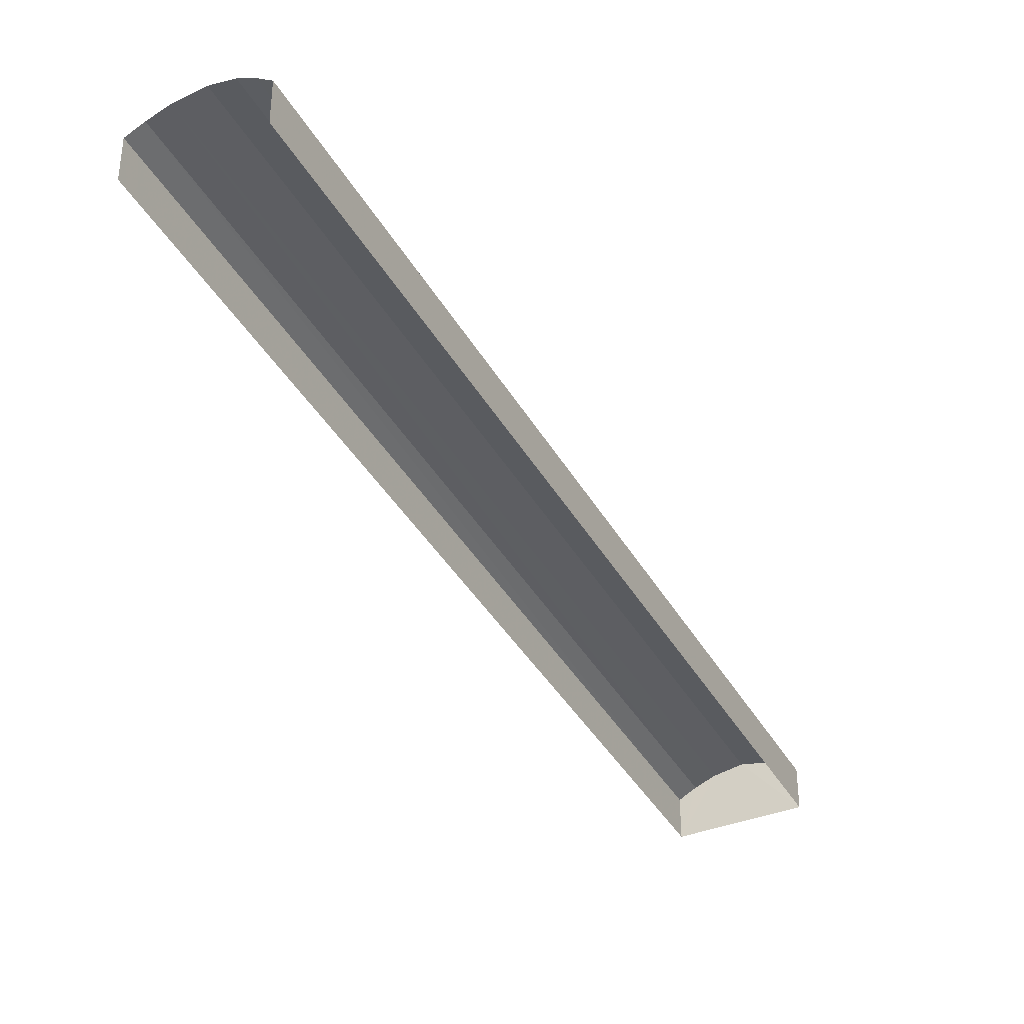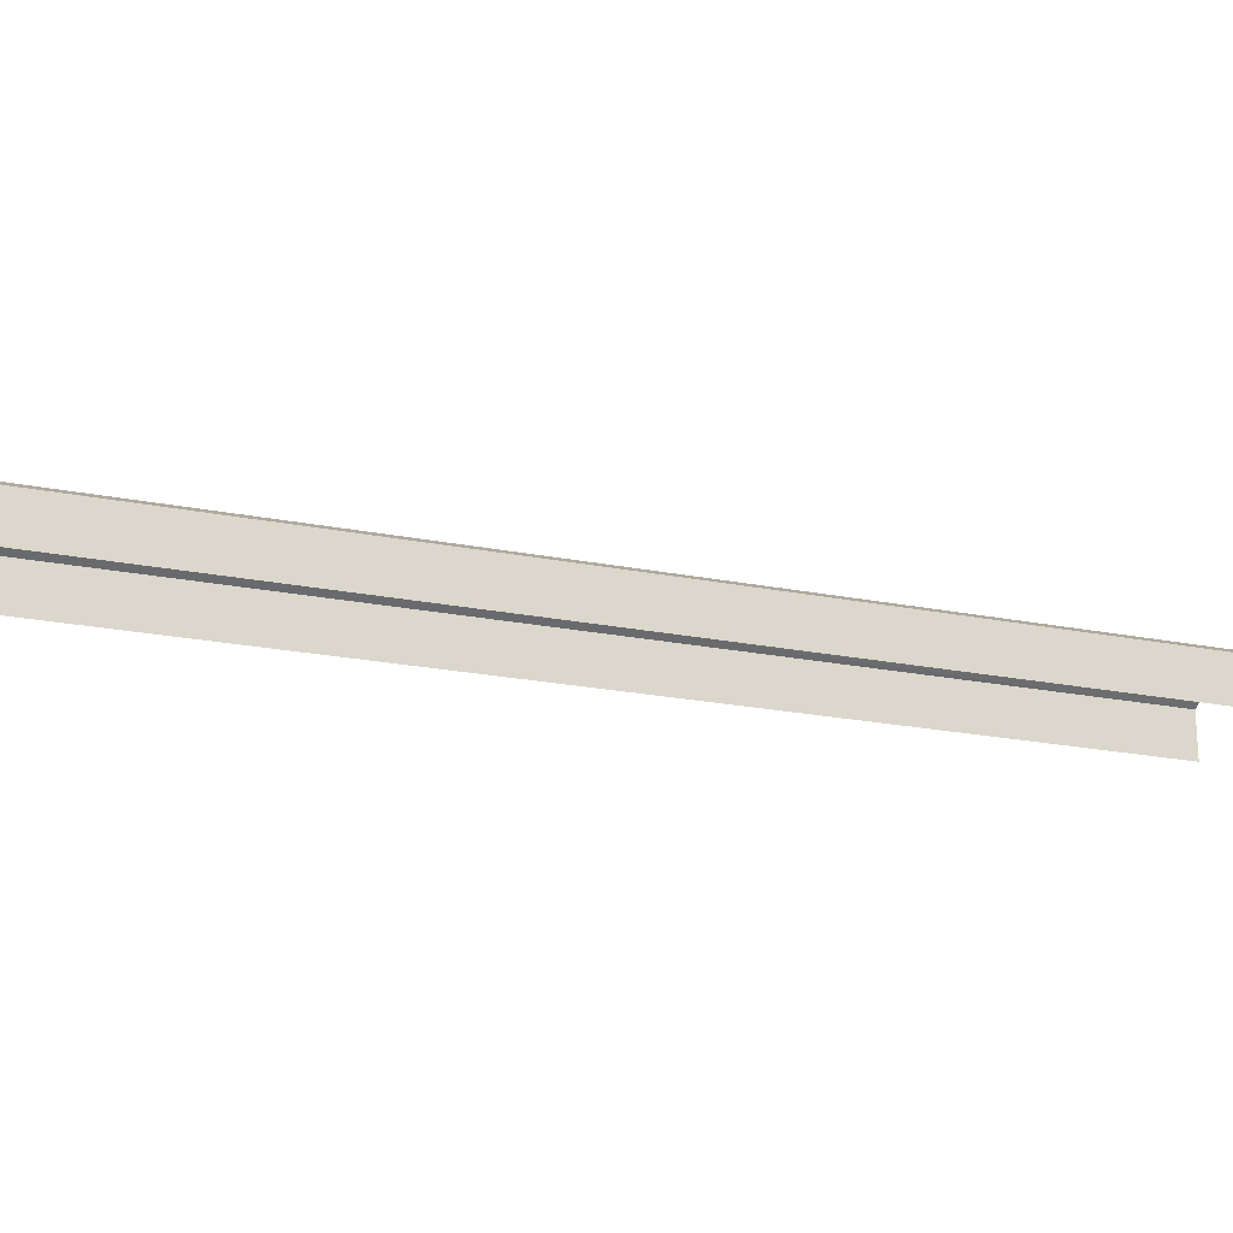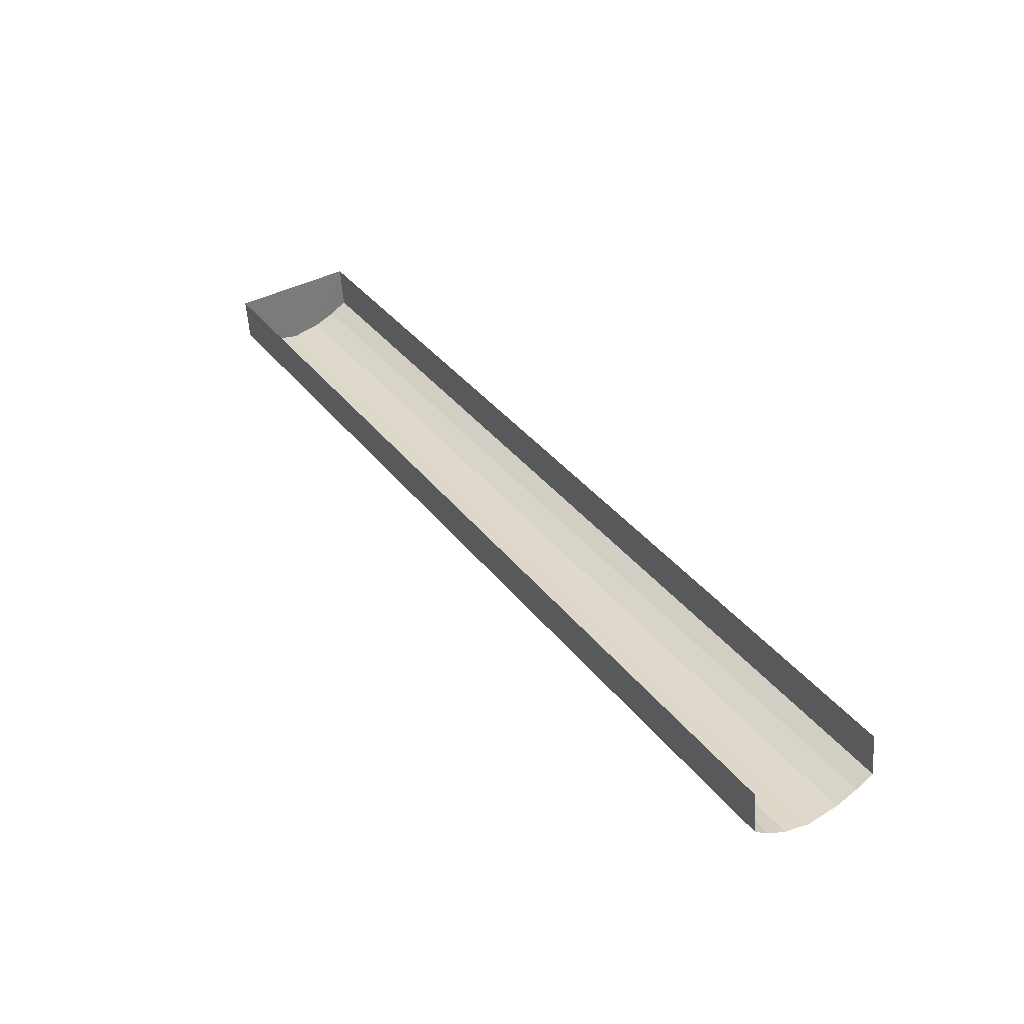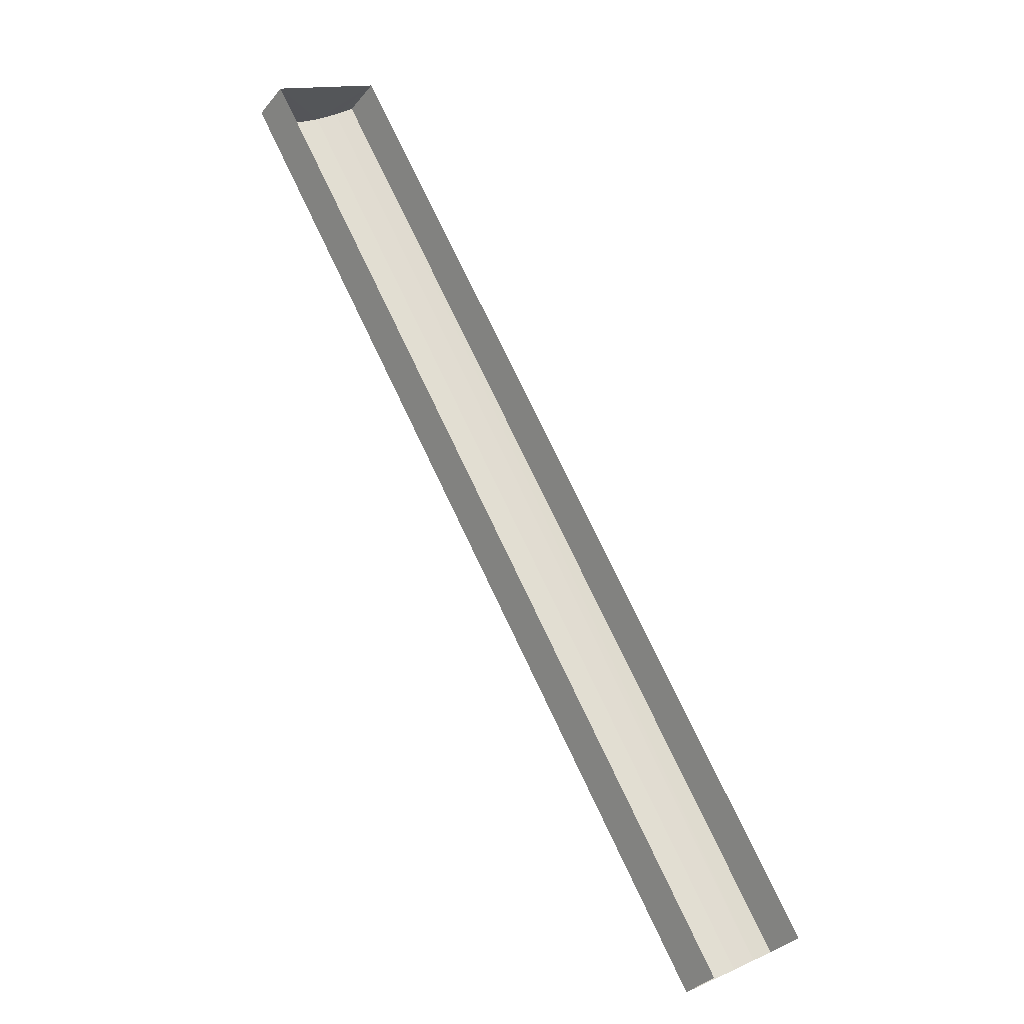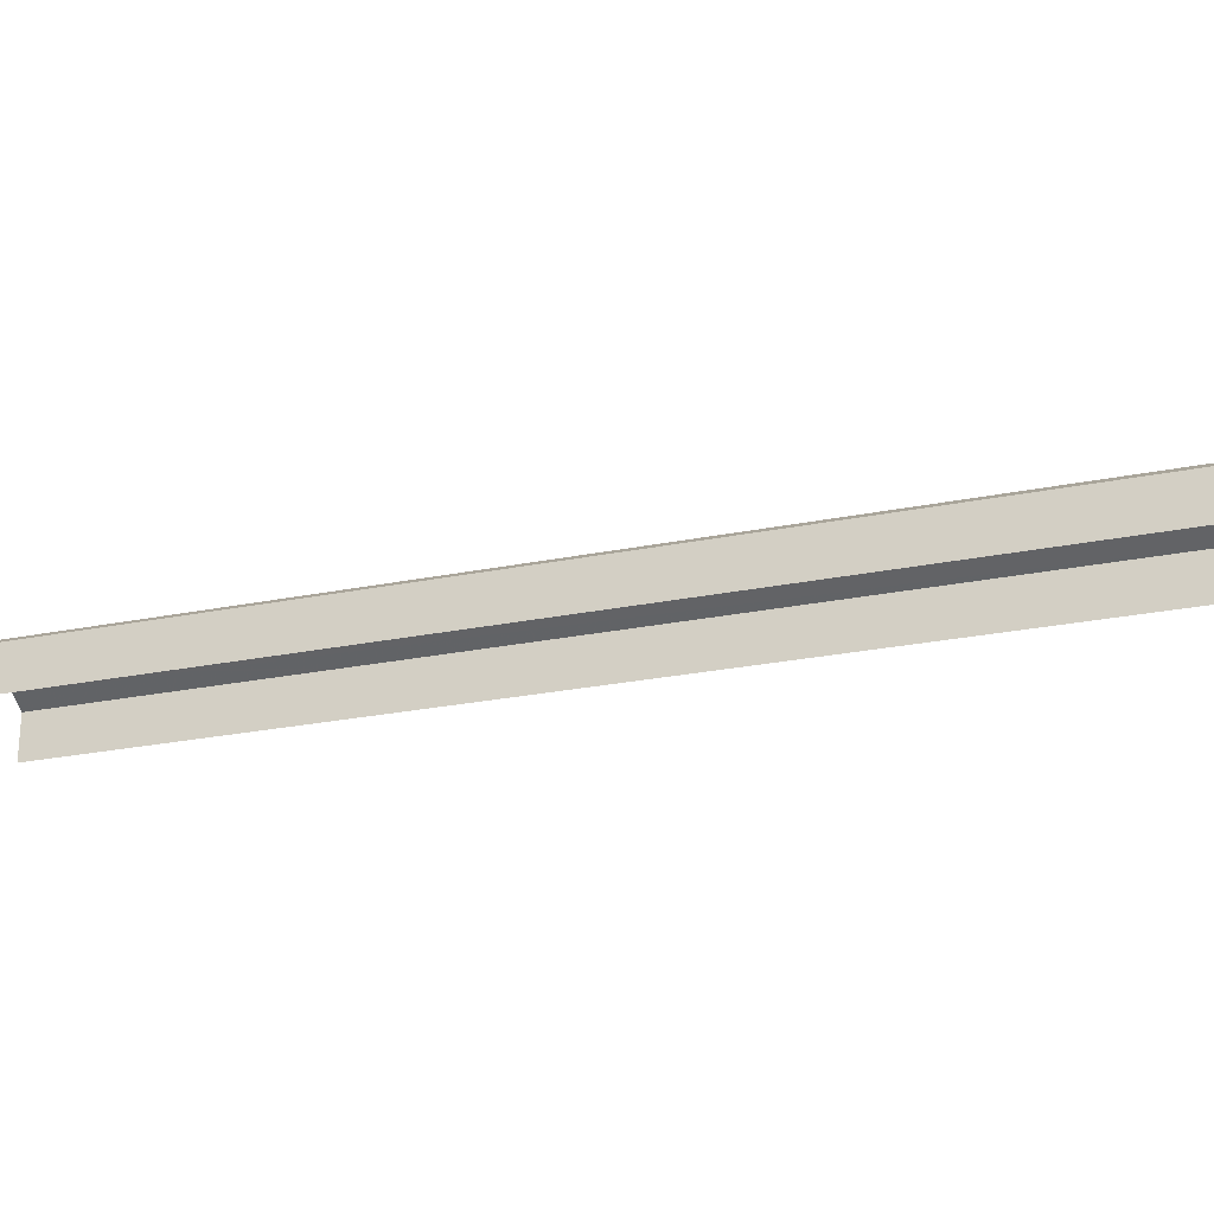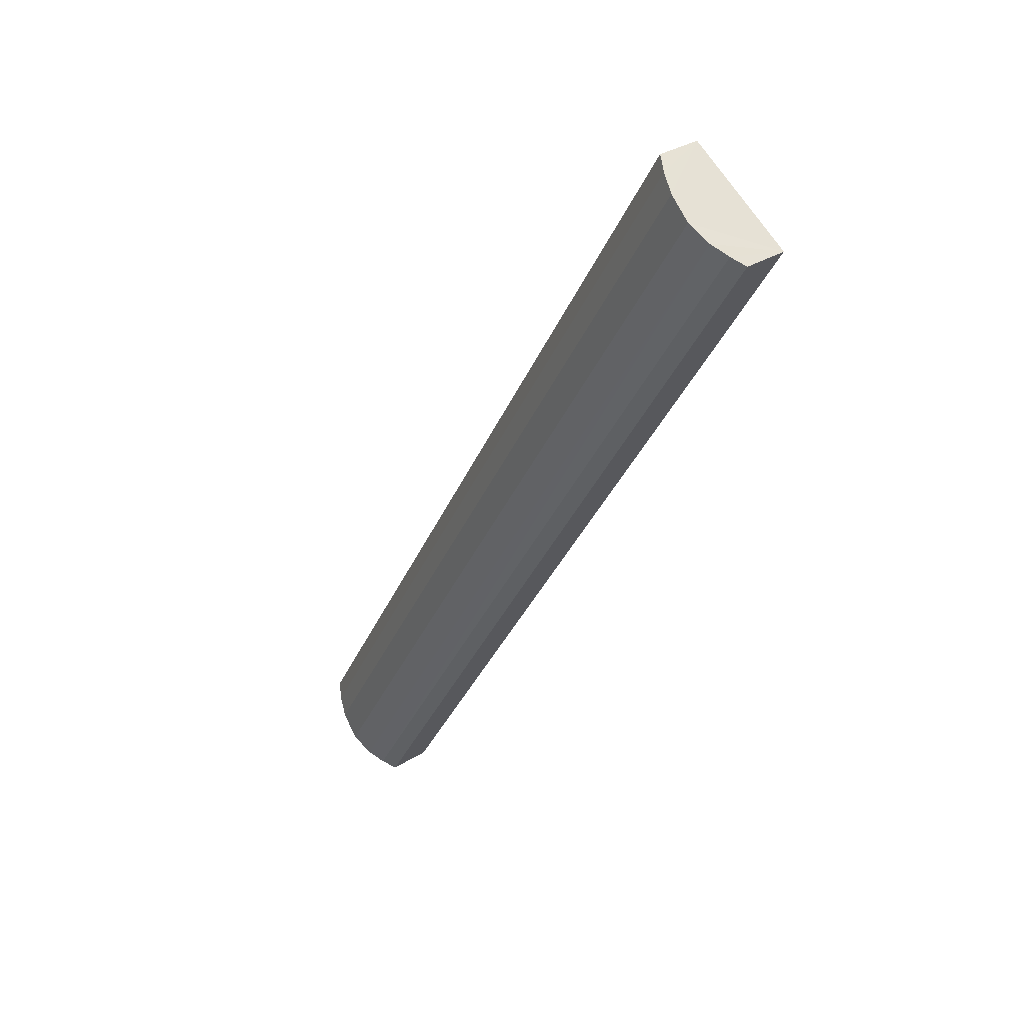
<metadata>
{"format":"obj","ext":"obj","renderer":"f3d","projection":"perspective","resolution":1024,"background":"white","views":[{"elev":-38.2,"azim":-4.3,"up":"+Z"},{"elev":-20.6,"azim":-141.1,"up":"+Z"},{"elev":-54.2,"azim":-176.1,"up":"+Y"},{"elev":-33.7,"azim":146.8,"up":"+Y"},{"elev":-25.0,"azim":77.6,"up":"+Z"},{"elev":33.4,"azim":49.7,"up":"+Y"}]}
</metadata>
<code>
v -2.204e+05 -1.255e+05 10.33
v -2.204e+05 -1.255e+05 10.33
v -2.204e+05 -1.256e+05 10.33
v -2.204e+05 -1.256e+05 10.33
v -2.204e+05 -1.256e+05 12.5
v -2.204e+05 -1.255e+05 12.11
v -2.204e+05 -1.256e+05 12.11
v -2.204e+05 -1.255e+05 12.5
v -2.204e+05 -1.256e+05 13.03
v -2.204e+05 -1.255e+05 12.84
v -2.204e+05 -1.256e+05 12.84
v -2.204e+05 -1.255e+05 13.03
v -2.204e+05 -1.256e+05 12.11
v -2.204e+05 -1.255e+05 12.11
v -2.204e+05 -1.255e+05 12.5
v -2.204e+05 -1.256e+05 12.5
v -2.204e+05 -1.256e+05 12.84
v -2.204e+05 -1.255e+05 12.84
f 1 2 3
f 4 1 3
f 7 4 5
f 4 3 11
f 5 4 11
f 3 13 16
f 11 3 9
f 9 3 17
f 17 3 16
f 5 6 7
f 5 8 6
f 9 10 11
f 9 12 10
f 13 14 15
f 16 13 15
f 12 9 17
f 18 12 17
f 18 17 16
f 15 18 16
f 8 11 10
f 8 5 11
f 14 3 2
f 14 13 3
f 7 1 4
f 7 6 1
f 14 2 15
f 2 1 10
f 15 2 18
f 1 6 8
f 18 2 12
f 12 2 10
f 10 1 8

</code>
